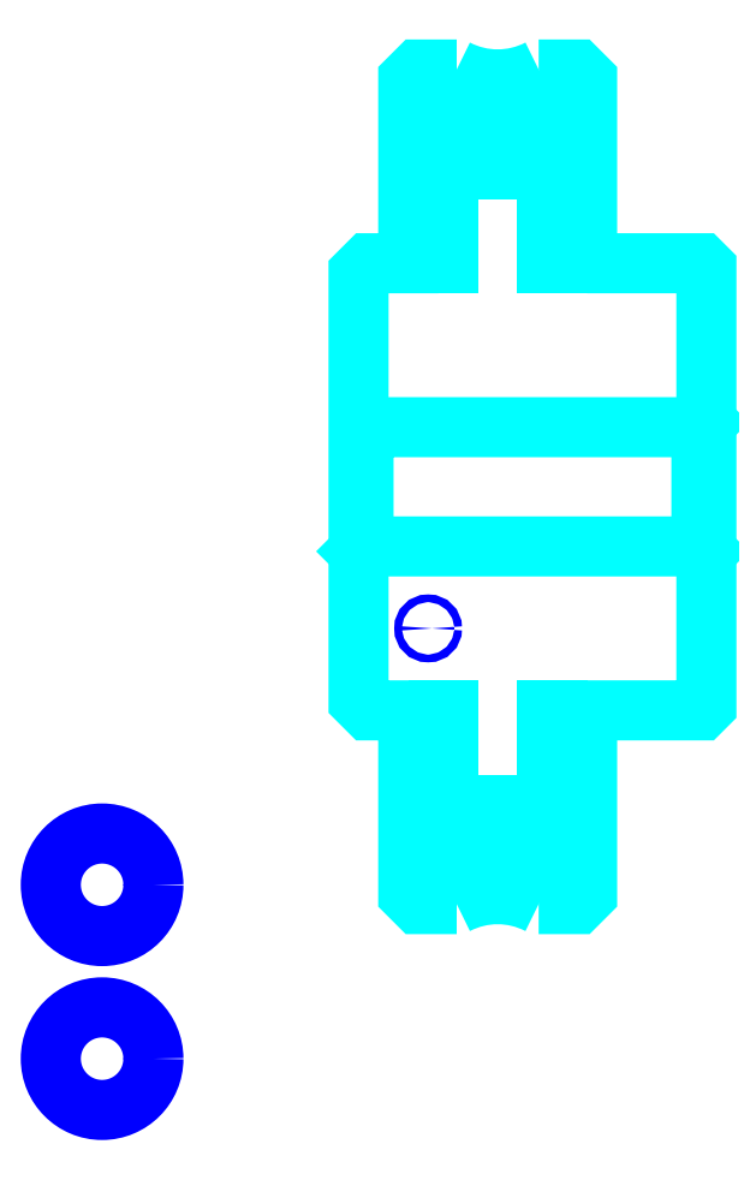
<metadata>
{"format":"dxf","ext":"dxf","renderer":"ezdxf+matplotlib","layout":"modelspace","background":"white","min_lineweight":24,"dpi":150}
</metadata>
<code>
0
SECTION
2
ENTITIES
0
CIRCLE
8
0
10
92.16
20
95.46
30
0
40
0.3871
0
CIRCLE
8
0
10
59.35
20
69.66
30
0
40
5.161
0
CIRCLE
8
0
10
92.16
20
75.46
30
0
40
0.3871
0
CIRCLE
8
0
10
59.35
20
52.16
30
0
40
5.161
0
ARC
8
0
10
99.16
20
159.7
30
0
40
13.5
50
228.2
51
311.8
0
ARC
8
0
10
99.16
20
59.71
30
0
40
13.5
50
48.19
51
131.8
0
ARC
8
0
10
99.16
20
159.7
30
0
40
9
50
242.7
51
297.3
0
ARC
8
0
10
99.16
20
59.71
30
0
40
9
50
62.73
51
117.3
0
LINE
8
0
10
120.2
20
116.2
30
0
11
119.7
21
115.7
31
0
0
LINE
8
0
10
120.2
20
103.2
30
0
11
119.7
21
103.7
31
0
0
LINE
8
0
10
85.16
20
103.2
30
0
11
85.66
21
103.7
31
0
0
POLYLINE
8
0
66
1
10
0
20
0
30
0
70
2
0
VERTEX
8
0
10
108.2
20
132.2
30
0
70
0
0
VERTEX
8
0
10
104.2
20
132.2
30
0
70
0
0
VERTEX
8
0
10
104.2
20
141.7
30
0
70
0
0
VERTEX
8
0
10
94.16
20
141.7
30
0
70
0
0
VERTEX
8
0
10
94.16
20
132.2
30
0
70
0
0
VERTEX
8
0
10
90.16
20
132.2
30
0
70
0
0
SEQEND
8
0
0
POLYLINE
8
0
66
1
10
0
20
0
30
0
70
2
0
VERTEX
8
0
10
108.2
20
87.21
30
0
70
0
0
VERTEX
8
0
10
104.2
20
87.21
30
0
70
0
0
VERTEX
8
0
10
104.2
20
77.71
30
0
70
0
0
VERTEX
8
0
10
94.16
20
77.71
30
0
70
0
0
VERTEX
8
0
10
94.16
20
87.21
30
0
70
0
0
VERTEX
8
0
10
90.16
20
87.21
30
0
70
0
0
SEQEND
8
0
0
POLYLINE
8
0
66
1
10
0
20
0
30
0
70
2
0
VERTEX
8
0
10
95.04
20
151.7
30
0
70
0
0
VERTEX
8
0
10
91.16
20
151.7
30
0
70
0
0
VERTEX
8
0
10
90.16
20
150.7
30
0
70
0
0
VERTEX
8
0
10
90.16
20
132.2
30
0
70
0
0
VERTEX
8
0
10
86.16
20
132.2
30
0
70
0
0
VERTEX
8
0
10
85.16
20
131.2
30
0
70
0
0
VERTEX
8
0
10
85.16
20
103.2
30
0
70
0
0
SEQEND
8
0
0
POLYLINE
8
0
66
1
10
0
20
0
30
0
70
2
0
VERTEX
8
0
10
108.2
20
132.2
30
0
70
0
0
VERTEX
8
0
10
108.2
20
150.7
30
0
70
0
0
VERTEX
8
0
10
107.2
20
151.7
30
0
70
0
0
VERTEX
8
0
10
103.3
20
151.7
30
0
70
0
0
SEQEND
8
0
0
POLYLINE
8
0
66
1
10
0
20
0
30
0
70
2
0
VERTEX
8
0
10
103.3
20
67.71
30
0
70
0
0
VERTEX
8
0
10
107.2
20
67.71
30
0
70
0
0
VERTEX
8
0
10
108.2
20
68.71
30
0
70
0
0
VERTEX
8
0
10
108.2
20
87.21
30
0
70
0
0
SEQEND
8
0
0
POLYLINE
8
0
66
1
10
0
20
0
30
0
70
2
0
VERTEX
8
0
10
85.16
20
103.2
30
0
70
0
0
VERTEX
8
0
10
85.16
20
88.21
30
0
70
0
0
VERTEX
8
0
10
86.16
20
87.21
30
0
70
0
0
VERTEX
8
0
10
90.16
20
87.21
30
0
70
0
0
VERTEX
8
0
10
90.16
20
68.71
30
0
70
0
0
VERTEX
8
0
10
91.16
20
67.71
30
0
70
0
0
VERTEX
8
0
10
95.04
20
67.71
30
0
70
0
0
SEQEND
8
0
0
POLYLINE
8
0
66
1
10
0
20
0
30
0
70
2
0
VERTEX
8
0
10
85.16
20
116.2
30
0
70
0
0
VERTEX
8
0
10
85.66
20
115.7
30
0
70
0
0
VERTEX
8
0
10
85.66
20
103.7
30
0
70
0
0
VERTEX
8
0
10
119.7
20
103.7
30
0
70
0
0
VERTEX
8
0
10
119.7
20
115.7
30
0
70
0
0
VERTEX
8
0
10
85.66
20
115.7
30
0
70
0
0
SEQEND
8
0
0
POLYLINE
8
0
66
1
10
0
20
0
30
0
70
2
0
VERTEX
8
0
10
108.2
20
87.21
30
0
70
0
0
VERTEX
8
0
10
119.7
20
87.21
30
0
70
0
0
VERTEX
8
0
10
120.2
20
87.71
30
0
70
0
0
VERTEX
8
0
10
120.2
20
131.7
30
0
70
0
0
VERTEX
8
0
10
119.7
20
132.2
30
0
70
0
0
VERTEX
8
0
10
108.2
20
132.2
30
0
70
0
0
SEQEND
8
0
0
ENDSEC
0
EOF

</code>
